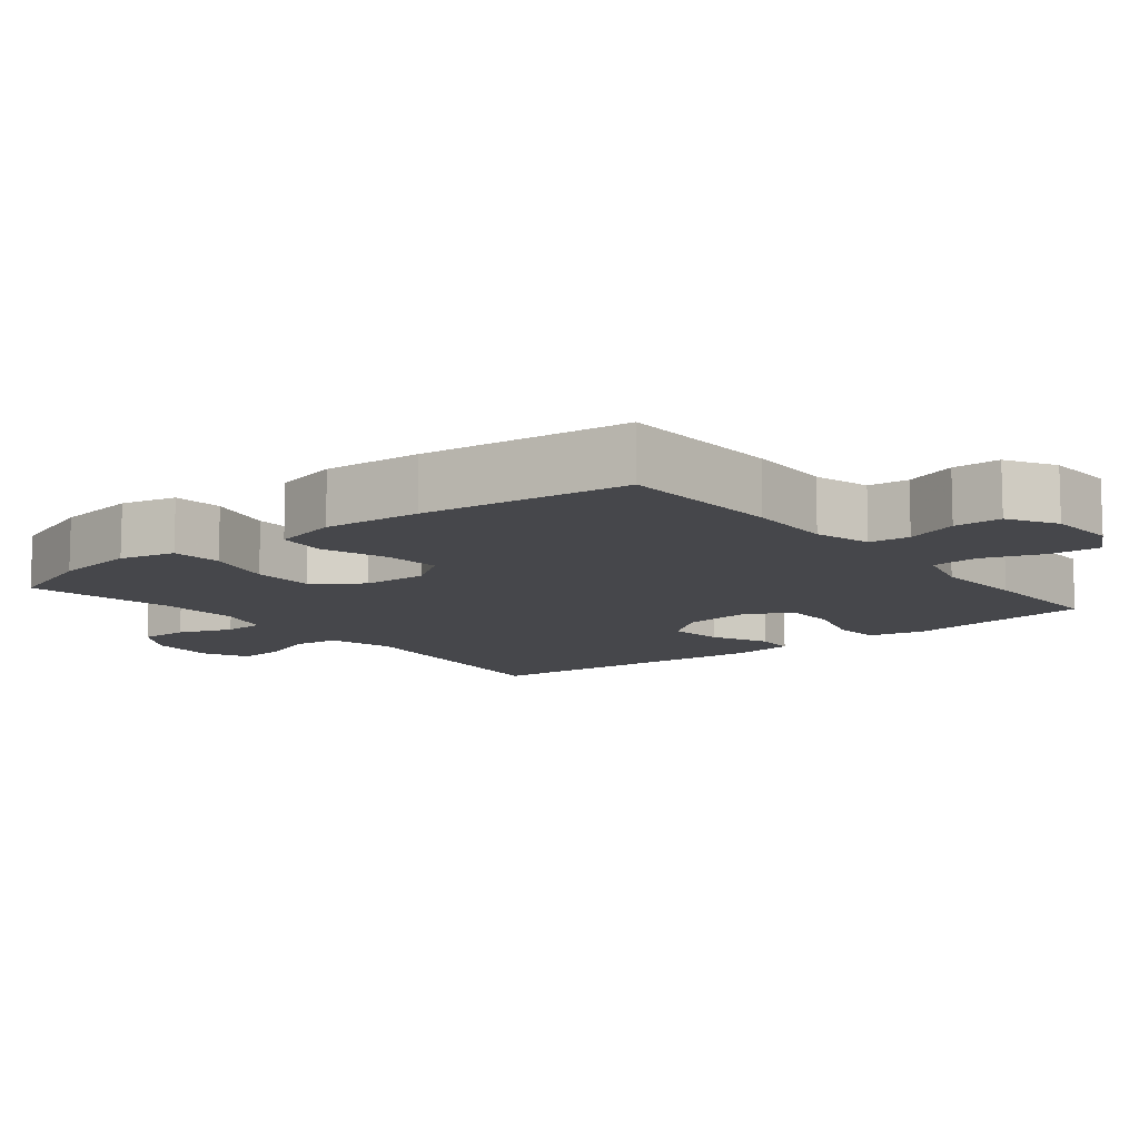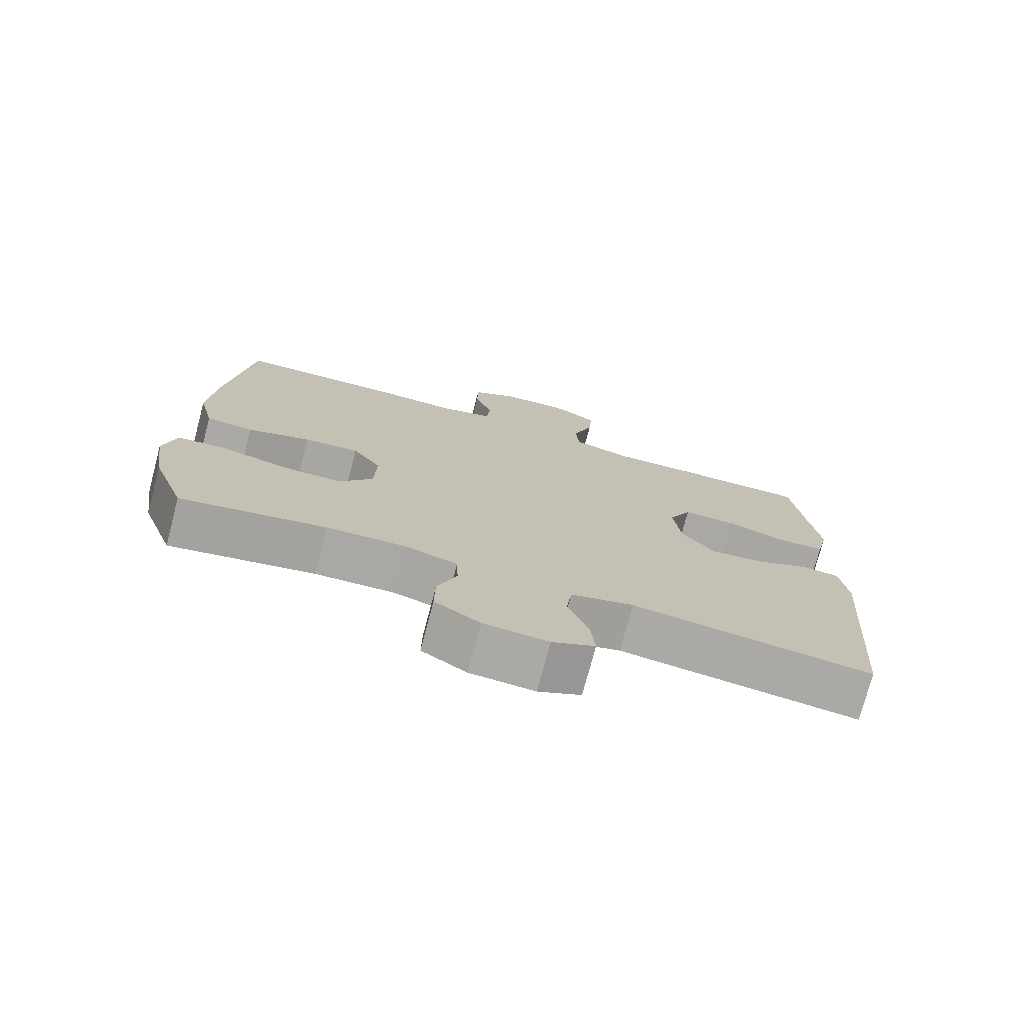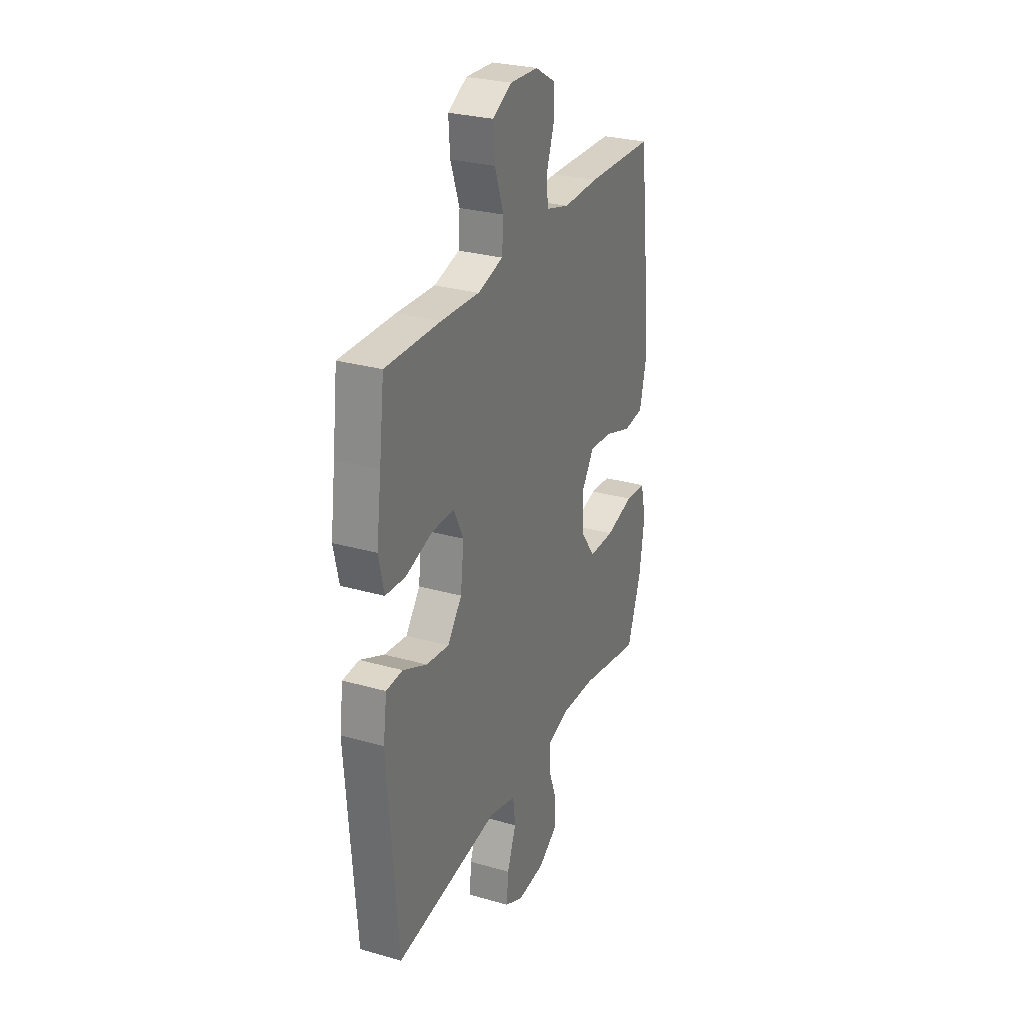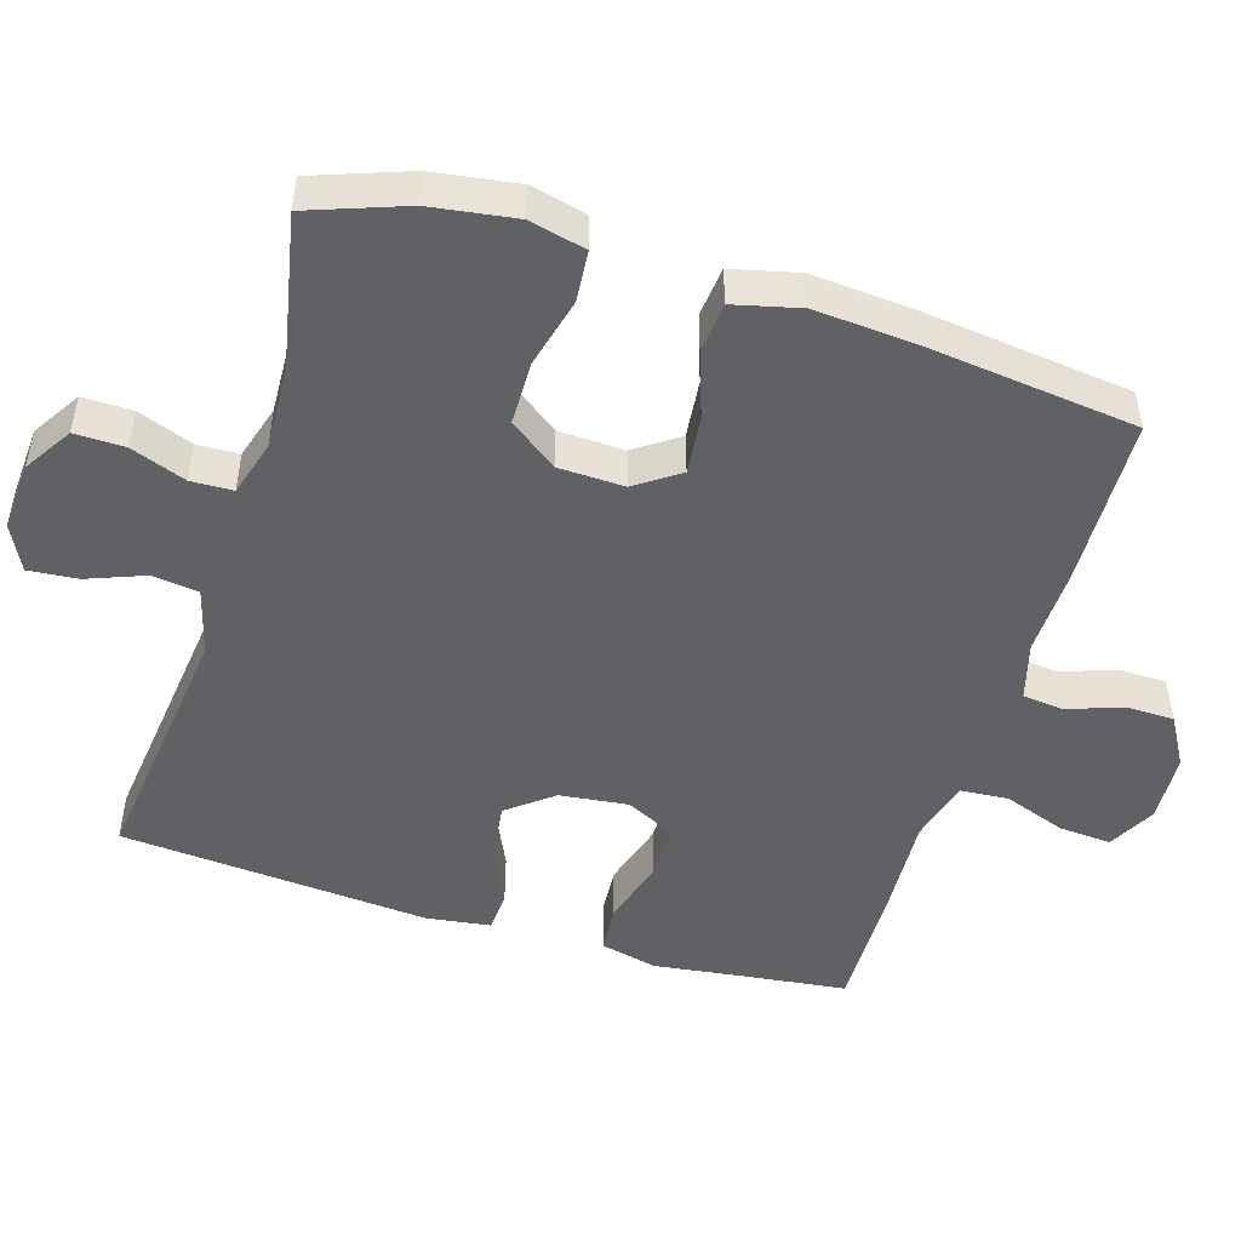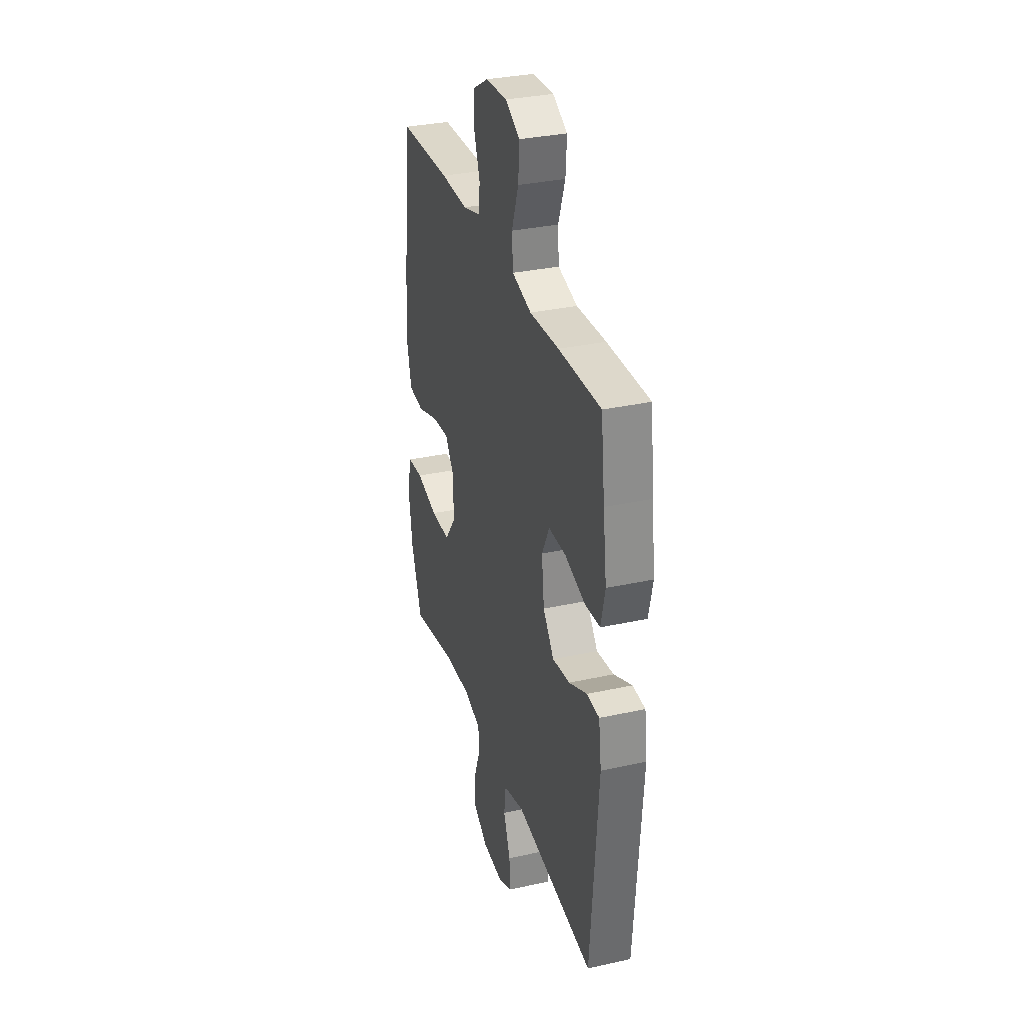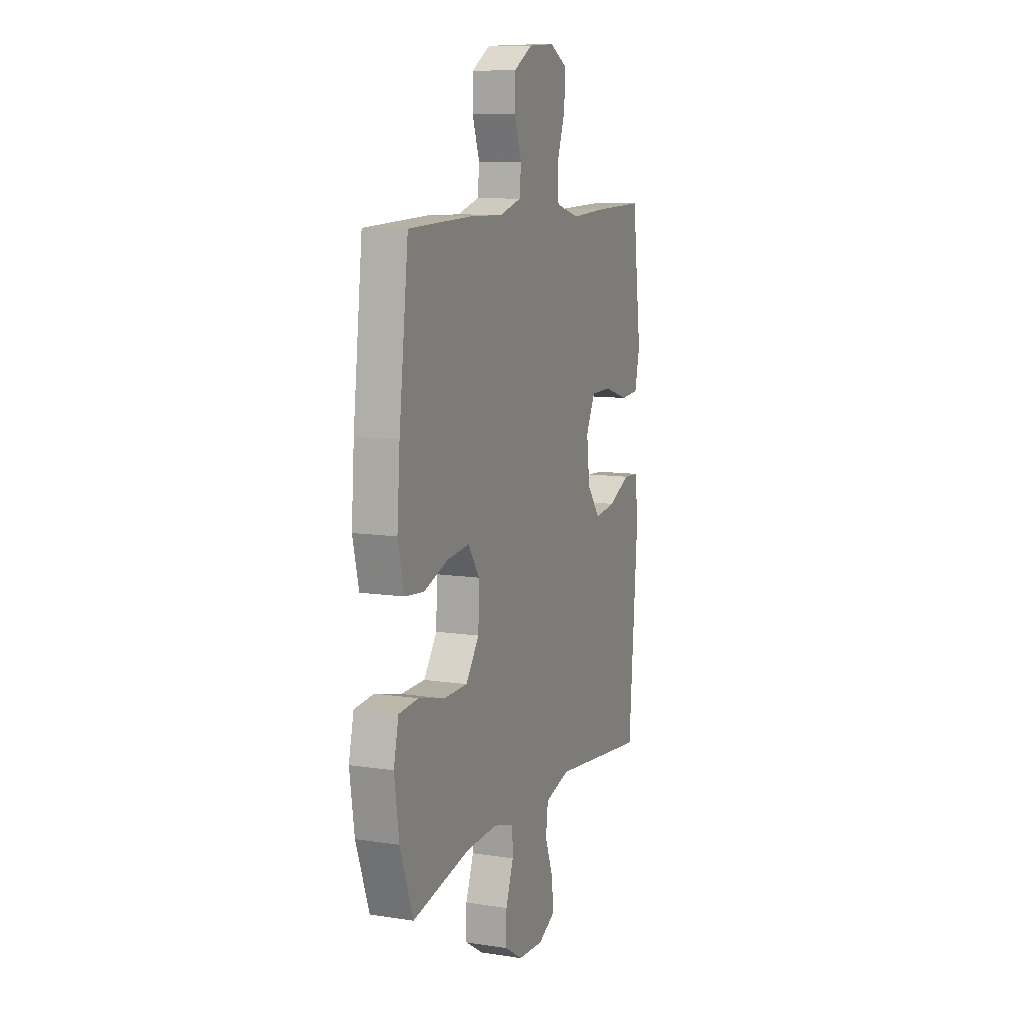
<metadata>
{"format":"obj","ext":"obj","renderer":"f3d","projection":"perspective","resolution":1024,"background":"white","views":[{"elev":-10.8,"azim":-51.5,"up":"+Y"},{"elev":-75.2,"azim":-14.8,"up":"+Z"},{"elev":28.4,"azim":113.2,"up":"+Z"},{"elev":-49.1,"azim":-107.1,"up":"+Y"},{"elev":32.4,"azim":72.9,"up":"+Z"},{"elev":10.1,"azim":-68.7,"up":"+Z"}]}
</metadata>
<code>
v 0.5 0.07 0.5
v 0.517 0.07 0.359
v 0.533 0.07 0.238
v 0.515 0.07 0.16
v 0.449 0.07 0.155
v 0.36 0.07 0.182
v 0.284 0.07 0.182
v 0.251 0.07 0.116
v 0.262 0.07 0.023
v 0.31 0.07 -0.038
v 0.386 0.07 -0.028
v 0.466 0.07 0.009
v 0.521 0.07 0.006
v 0.533 0.07 -0.081
v 0.5 0.07 -0.5
v 0.152 0.07 -0.459
v 0.061 0.07 -0.484
v 0.053 0.07 -0.547
v 0.083 0.07 -0.625
v 0.089 0.07 -0.692
v 0.027 0.07 -0.723
v -0.066 0.07 -0.717
v -0.131 0.07 -0.676
v -0.13 0.07 -0.608
v -0.102 0.07 -0.533
v -0.104 0.07 -0.476
v -0.179 0.07 -0.454
v -0.293 0.07 -0.459
v -0.5 0.07 -0.5
v -0.547 0.07 -0.37
v -0.564 0.07 -0.255
v -0.546 0.07 -0.178
v -0.476 0.07 -0.172
v -0.381 0.07 -0.196
v -0.295 0.07 -0.195
v -0.247 0.07 -0.13
v -0.244 0.07 -0.04
v -0.285 0.07 0.019
v -0.364 0.07 0.011
v -0.454 0.07 -0.02
v -0.522 0.07 -0.013
v -0.544 0.07 0.077
v -0.534 0.07 0.212
v -0.5 0.07 0.5
v -0.27 0.07 0.508
v -0.151 0.07 0.505
v -0.073 0.07 0.527
v -0.067 0.07 0.583
v -0.093 0.07 0.656
v -0.092 0.07 0.722
v -0.025 0.07 0.761
v 0.069 0.07 0.766
v 0.133 0.07 0.732
v 0.128 0.07 0.661
v 0.098 0.07 0.577
v 0.103 0.07 0.512
v 0.188 0.07 0.489
v 0.316 0.07 0.496
v 0.5 0 0.5
v 0.517 0 0.359
v 0.533 0 0.238
v 0.515 0 0.16
v 0.449 0 0.155
v 0.36 0 0.182
v 0.284 0 0.182
v 0.251 0 0.116
v 0.262 0 0.023
v 0.31 0 -0.038
v 0.386 0 -0.028
v 0.466 0 0.009
v 0.521 0 0.006
v 0.533 0 -0.081
v 0.5 0 -0.5
v 0.152 0 -0.459
v 0.061 0 -0.484
v 0.053 0 -0.547
v 0.083 0 -0.625
v 0.089 0 -0.692
v 0.027 0 -0.723
v -0.066 0 -0.717
v -0.131 0 -0.676
v -0.13 0 -0.608
v -0.102 0 -0.533
v -0.104 0 -0.476
v -0.179 0 -0.454
v -0.293 0 -0.459
v -0.5 0 -0.5
v -0.547 0 -0.37
v -0.564 0 -0.255
v -0.546 0 -0.178
v -0.476 0 -0.172
v -0.381 0 -0.196
v -0.295 0 -0.195
v -0.247 0 -0.13
v -0.244 0 -0.04
v -0.285 0 0.019
v -0.364 0 0.011
v -0.454 0 -0.02
v -0.522 0 -0.013
v -0.544 0 0.077
v -0.534 0 0.212
v -0.5 0 0.5
v -0.27 0 0.508
v -0.151 0 0.505
v -0.073 0 0.527
v -0.067 0 0.583
v -0.093 0 0.656
v -0.092 0 0.722
v -0.025 0 0.761
v 0.069 0 0.766
v 0.133 0 0.732
v 0.128 0 0.661
v 0.098 0 0.577
v 0.103 0 0.512
v 0.188 0 0.489
v 0.316 0 0.496
f 57 58 1 2
f 56 57 2 3
f 52 53 54 55
f 52 55 56
f 51 52 56
f 48 49 50 51
f 47 48 51 56
f 46 47 56 3
f 39 40 41 42
f 38 39 42 43
f 31 32 33 34
f 31 34 35
f 28 29 30 31
f 27 28 31 35
f 26 27 35 36
f 22 23 24 25
f 22 25 26
f 21 22 26
f 18 19 20 21
f 17 18 21 26
f 16 17 26 36
f 11 12 13 14
f 10 11 14 15
f 9 10 15 16
f 3 4 5 6
f 3 6 7
f 46 3 7
f 45 46 7 8
f 38 43 44 45
f 37 38 45 8
f 16 36 37
f 8 9 16 37
f 60 59 116 115
f 61 60 115 114
f 113 112 111 110
f 114 113 110
f 114 110 109
f 109 108 107 106
f 114 109 106 105
f 61 114 105 104
f 100 99 98 97
f 101 100 97 96
f 92 91 90 89
f 93 92 89
f 89 88 87 86
f 93 89 86 85
f 94 93 85 84
f 83 82 81 80
f 84 83 80
f 84 80 79
f 79 78 77 76
f 84 79 76 75
f 94 84 75 74
f 72 71 70 69
f 73 72 69 68
f 74 73 68 67
f 64 63 62 61
f 65 64 61
f 65 61 104
f 66 65 104 103
f 103 102 101 96
f 66 103 96 95
f 95 94 74
f 95 74 67 66
f 1 59 60 2
f 2 60 61 3
f 3 61 62 4
f 4 62 63 5
f 5 63 64 6
f 6 64 65 7
f 7 65 66 8
f 8 66 67 9
f 9 67 68 10
f 10 68 69 11
f 11 69 70 12
f 12 70 71 13
f 13 71 72 14
f 14 72 73 15
f 15 73 74 16
f 16 74 75 17
f 17 75 76 18
f 18 76 77 19
f 19 77 78 20
f 20 78 79 21
f 21 79 80 22
f 22 80 81 23
f 23 81 82 24
f 24 82 83 25
f 25 83 84 26
f 26 84 85 27
f 27 85 86 28
f 28 86 87 29
f 29 87 88 30
f 30 88 89 31
f 31 89 90 32
f 32 90 91 33
f 33 91 92 34
f 34 92 93 35
f 35 93 94 36
f 36 94 95 37
f 37 95 96 38
f 38 96 97 39
f 39 97 98 40
f 40 98 99 41
f 41 99 100 42
f 42 100 101 43
f 43 101 102 44
f 44 102 103 45
f 45 103 104 46
f 46 104 105 47
f 47 105 106 48
f 48 106 107 49
f 49 107 108 50
f 50 108 109 51
f 51 109 110 52
f 52 110 111 53
f 53 111 112 54
f 54 112 113 55
f 55 113 114 56
f 56 114 115 57
f 57 115 116 58
f 58 116 59 1

</code>
